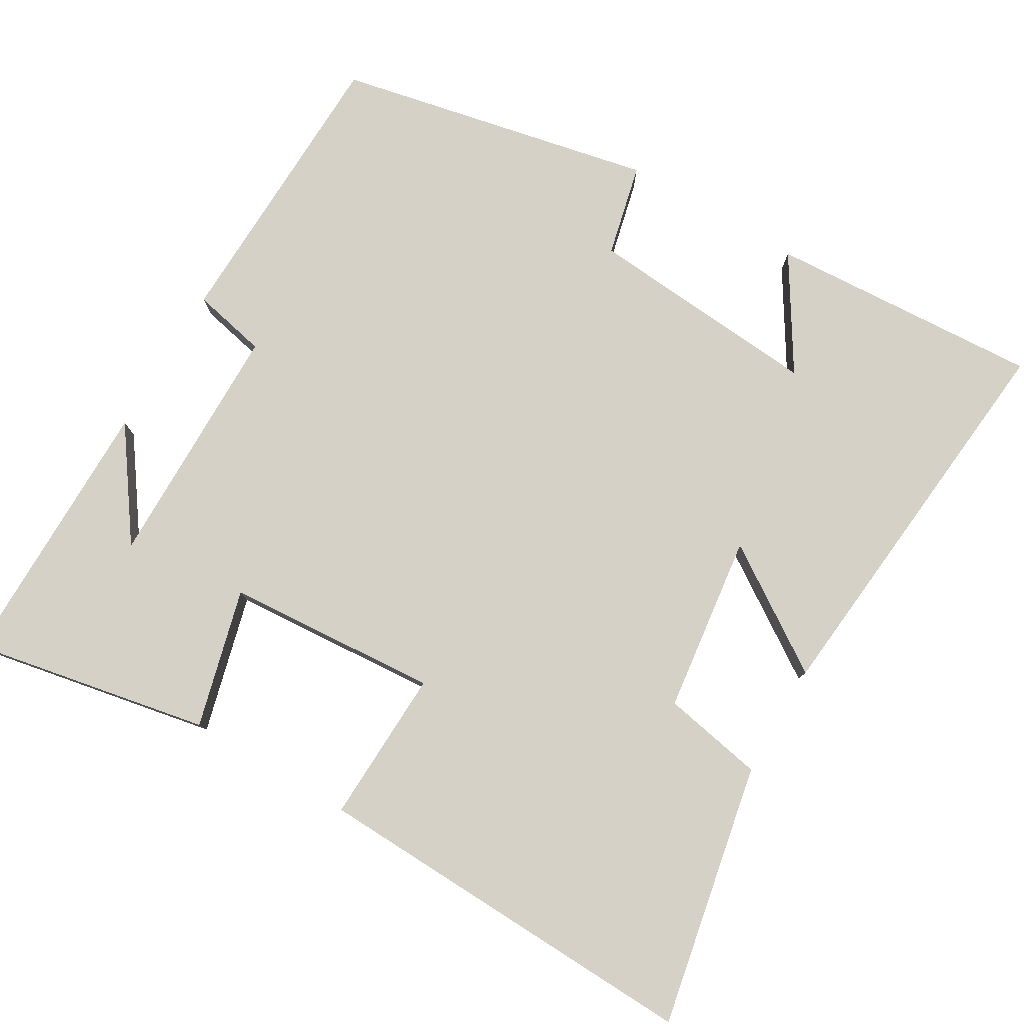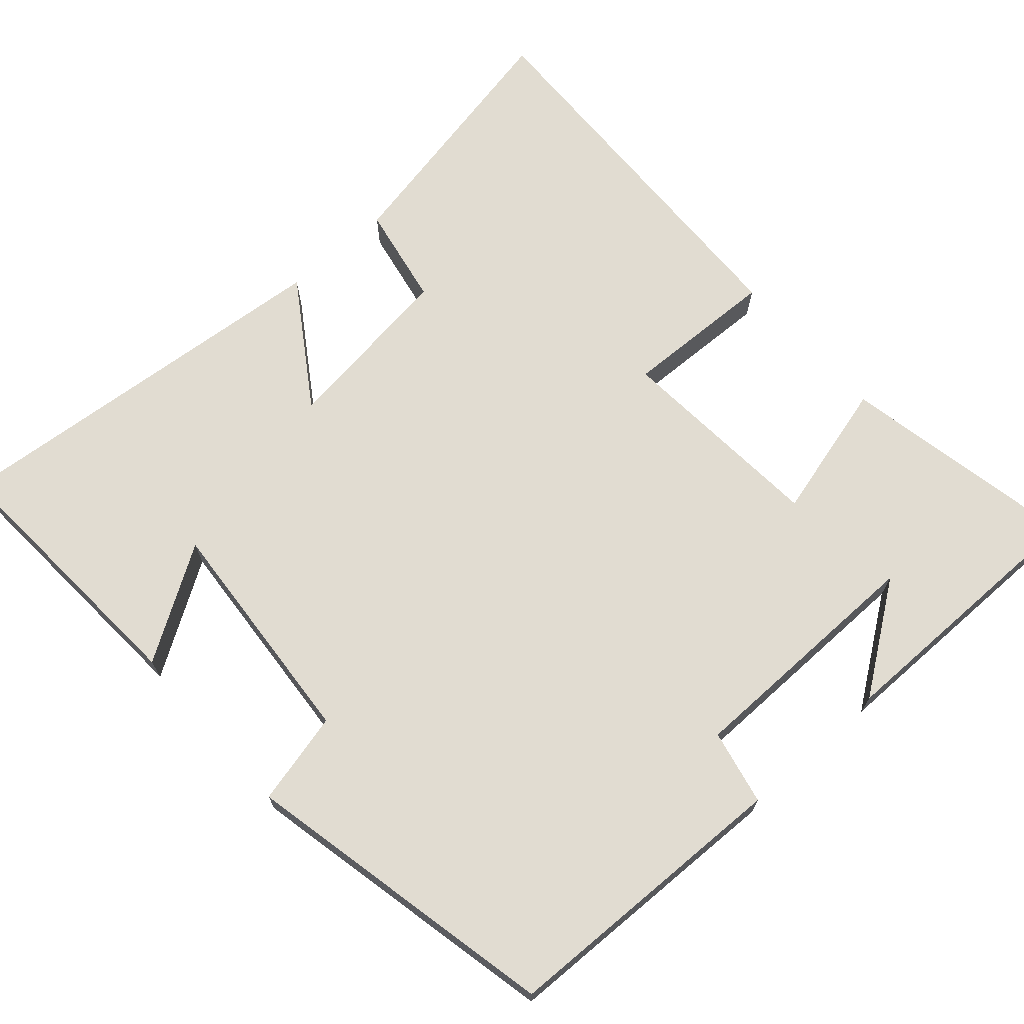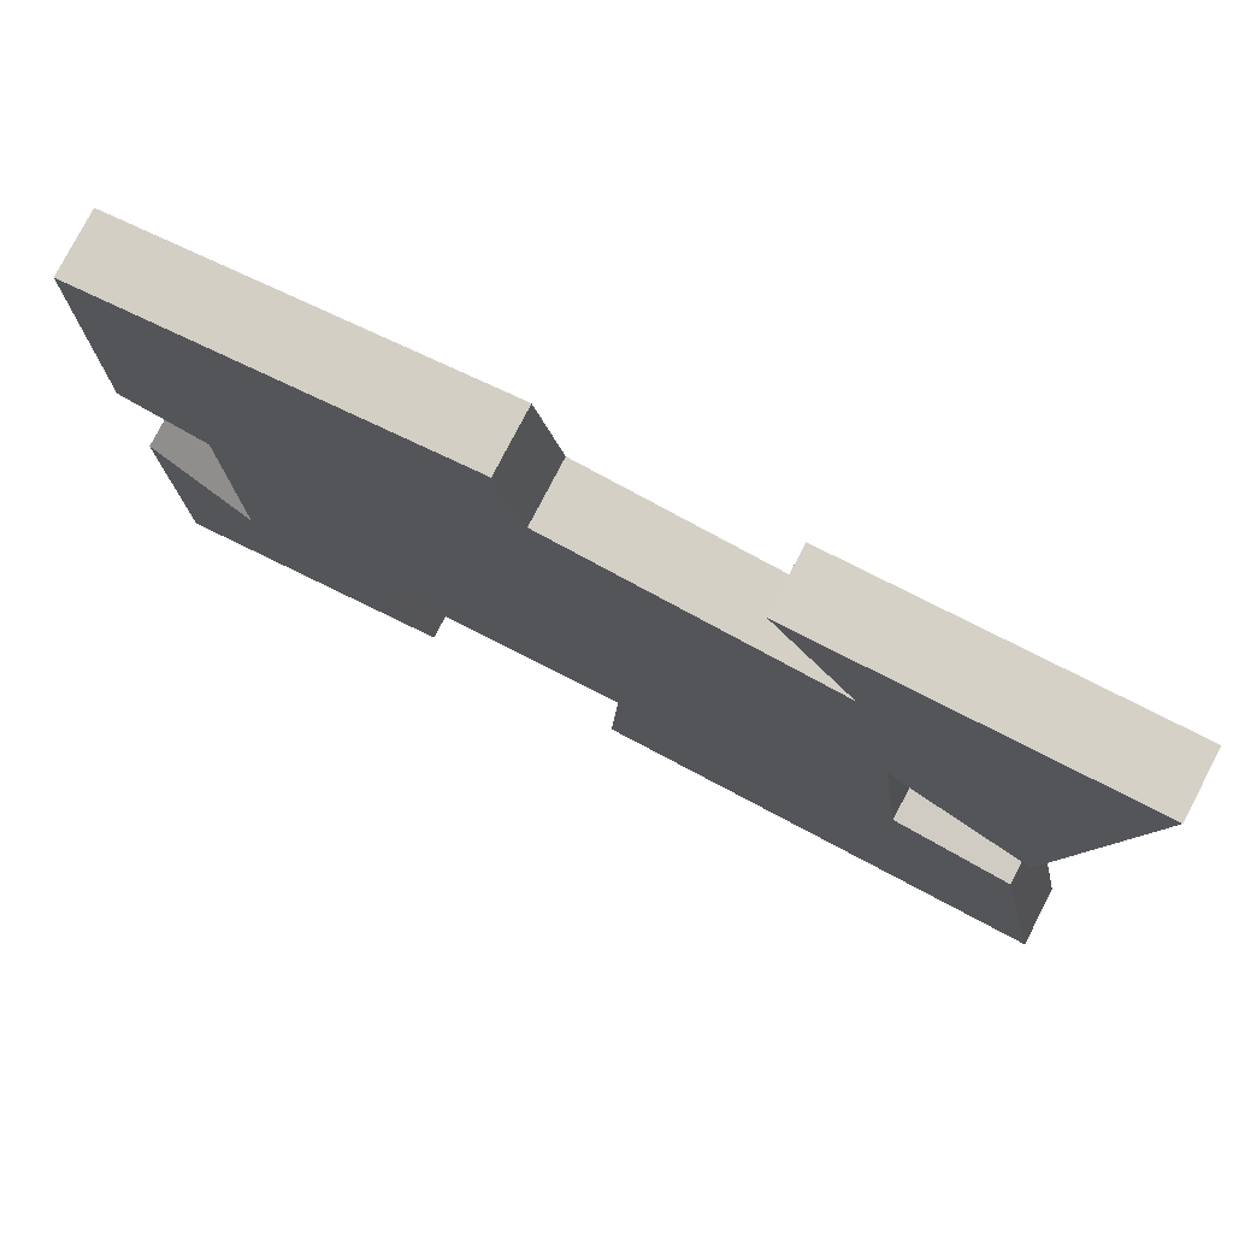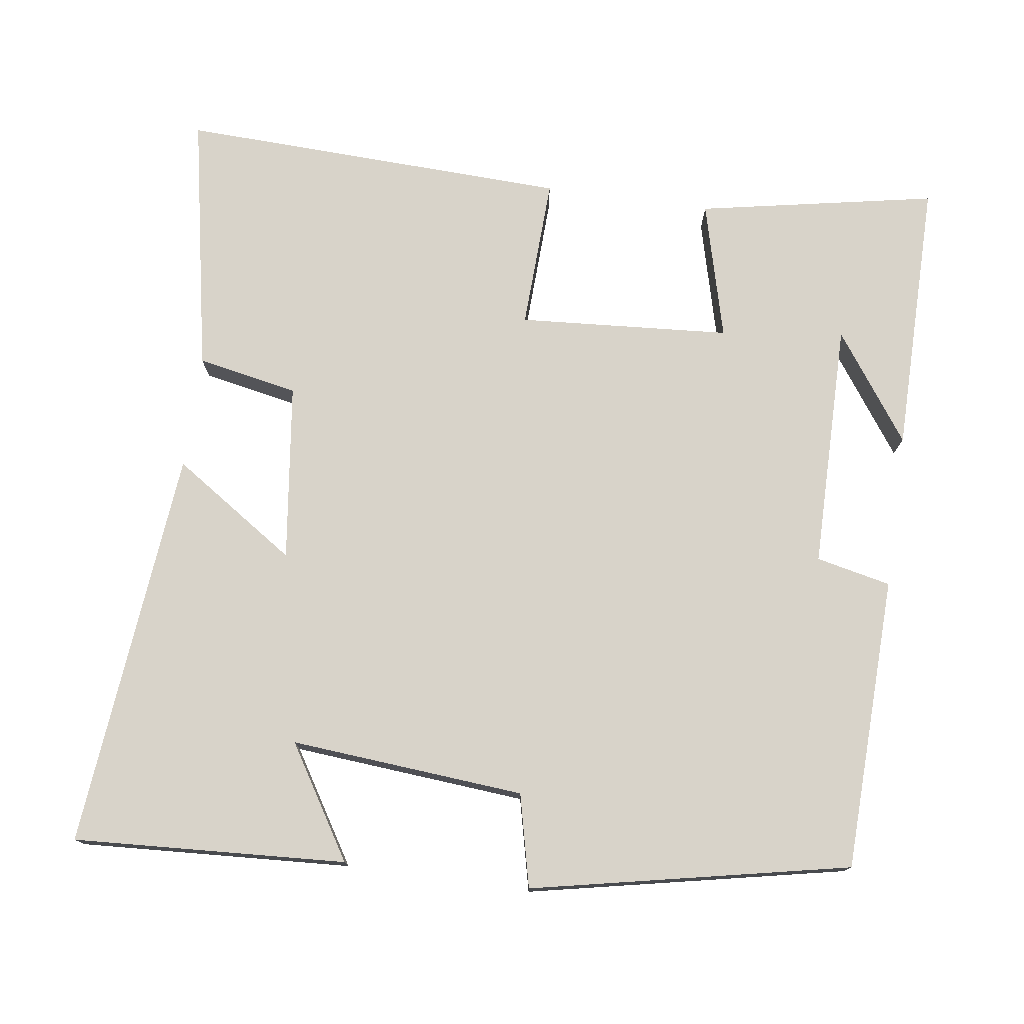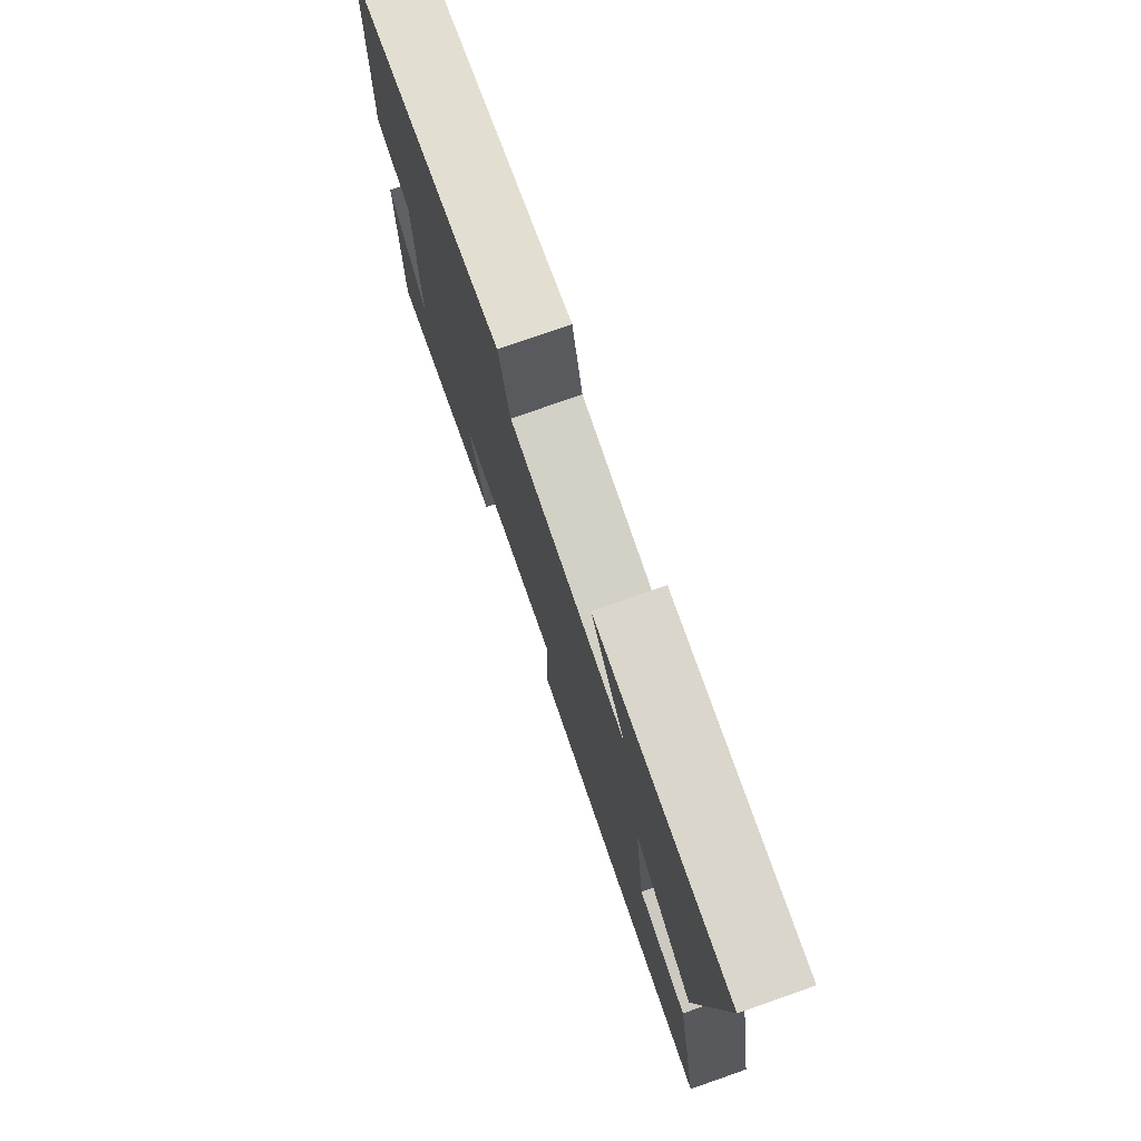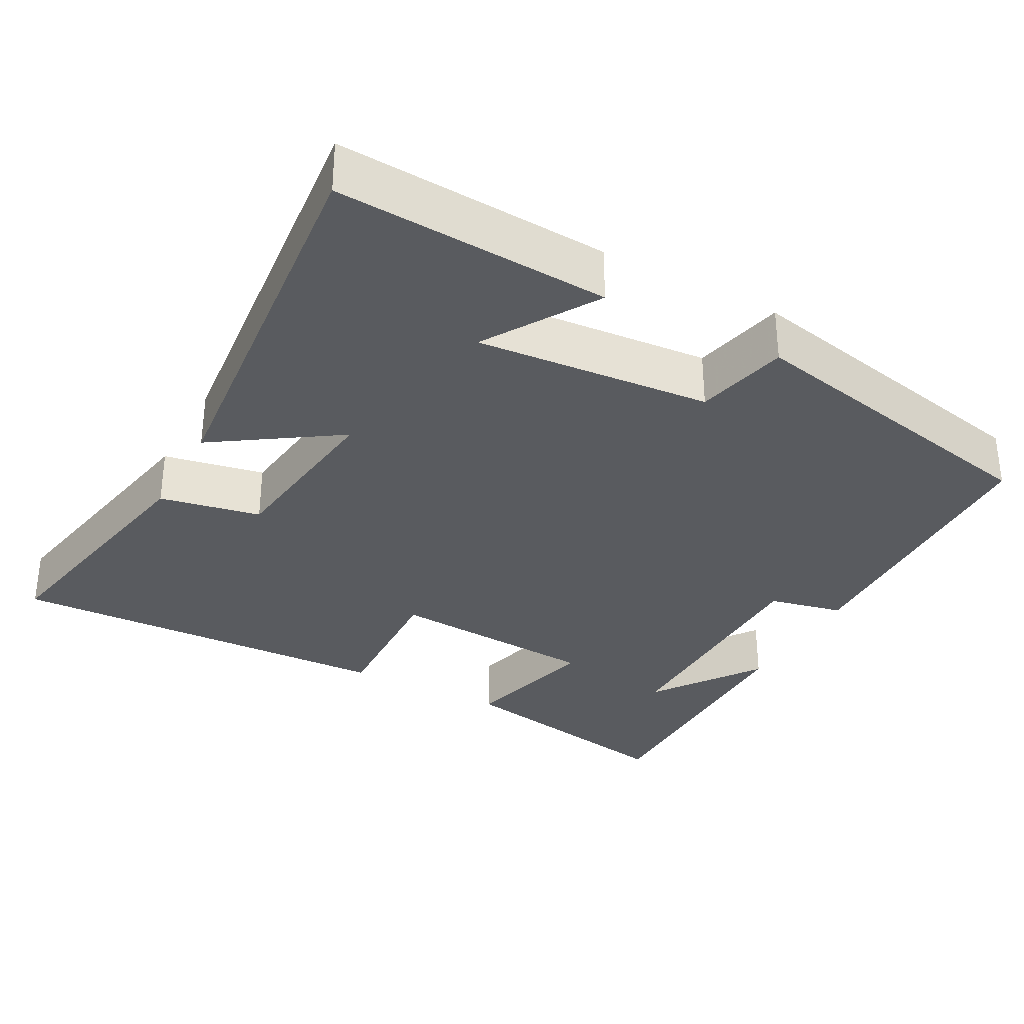
<metadata>
{"format":"obj","ext":"obj","renderer":"f3d","projection":"perspective","resolution":1024,"background":"white","views":[{"elev":78.9,"azim":-149.6,"up":"+Y"},{"elev":69.3,"azim":48.2,"up":"+Y"},{"elev":79.0,"azim":-152.5,"up":"+Z"},{"elev":76.0,"azim":8.0,"up":"+Y"},{"elev":76.9,"azim":-109.2,"up":"+Z"},{"elev":-32.5,"azim":-28.3,"up":"+Y"}]}
</metadata>
<code>
v -0.552 0.07 0.521
v -0.187 0.07 0.5
v -0.28 0.07 0.35
v 0.034 0.07 0.376
v 0.063 0.07 0.5
v 0.488 0.07 0.412
v 0.5 0.07 0.018
v 0.4 0.07 -0.004
v 0.398 0.07 -0.336
v 0.5 0.07 -0.192
v 0.502 0.07 -0.561
v 0.183 0.07 -0.5
v 0.231 0.07 -0.315
v -0.053 0.07 -0.295
v -0.045 0.07 -0.5
v -0.568 0.07 -0.519
v -0.5 0.07 -0.17
v -0.365 0.07 -0.144
v -0.335 0.07 0.094
v -0.5 0.07 -0.016
v -0.552 0 0.521
v -0.187 0 0.5
v -0.28 0 0.35
v 0.034 0 0.376
v 0.063 0 0.5
v 0.488 0 0.412
v 0.5 0 0.018
v 0.4 0 -0.004
v 0.398 0 -0.336
v 0.5 0 -0.192
v 0.502 0 -0.561
v 0.183 0 -0.5
v 0.231 0 -0.315
v -0.053 0 -0.295
v -0.045 0 -0.5
v -0.568 0 -0.519
v -0.5 0 -0.17
v -0.365 0 -0.144
v -0.335 0 0.094
v -0.5 0 -0.016
f 19 20 1
f 16 17 18
f 15 16 18
f 14 15 18
f 13 14 18 19
f 11 12 13
f 9 10 11
f 9 11 13
f 8 9 13 19
f 6 7 8
f 5 6 8
f 4 5 8
f 3 4 8 19
f 1 2 3
f 1 3 19
f 21 40 39
f 38 37 36
f 38 36 35
f 38 35 34
f 39 38 34 33
f 33 32 31
f 31 30 29
f 33 31 29
f 39 33 29 28
f 28 27 26
f 28 26 25
f 28 25 24
f 39 28 24 23
f 23 22 21
f 39 23 21
f 1 21 22 2
f 2 22 23 3
f 3 23 24 4
f 4 24 25 5
f 5 25 26 6
f 6 26 27 7
f 7 27 28 8
f 8 28 29 9
f 9 29 30 10
f 10 30 31 11
f 11 31 32 12
f 12 32 33 13
f 13 33 34 14
f 14 34 35 15
f 15 35 36 16
f 16 36 37 17
f 17 37 38 18
f 18 38 39 19
f 19 39 40 20
f 20 40 21 1

</code>
